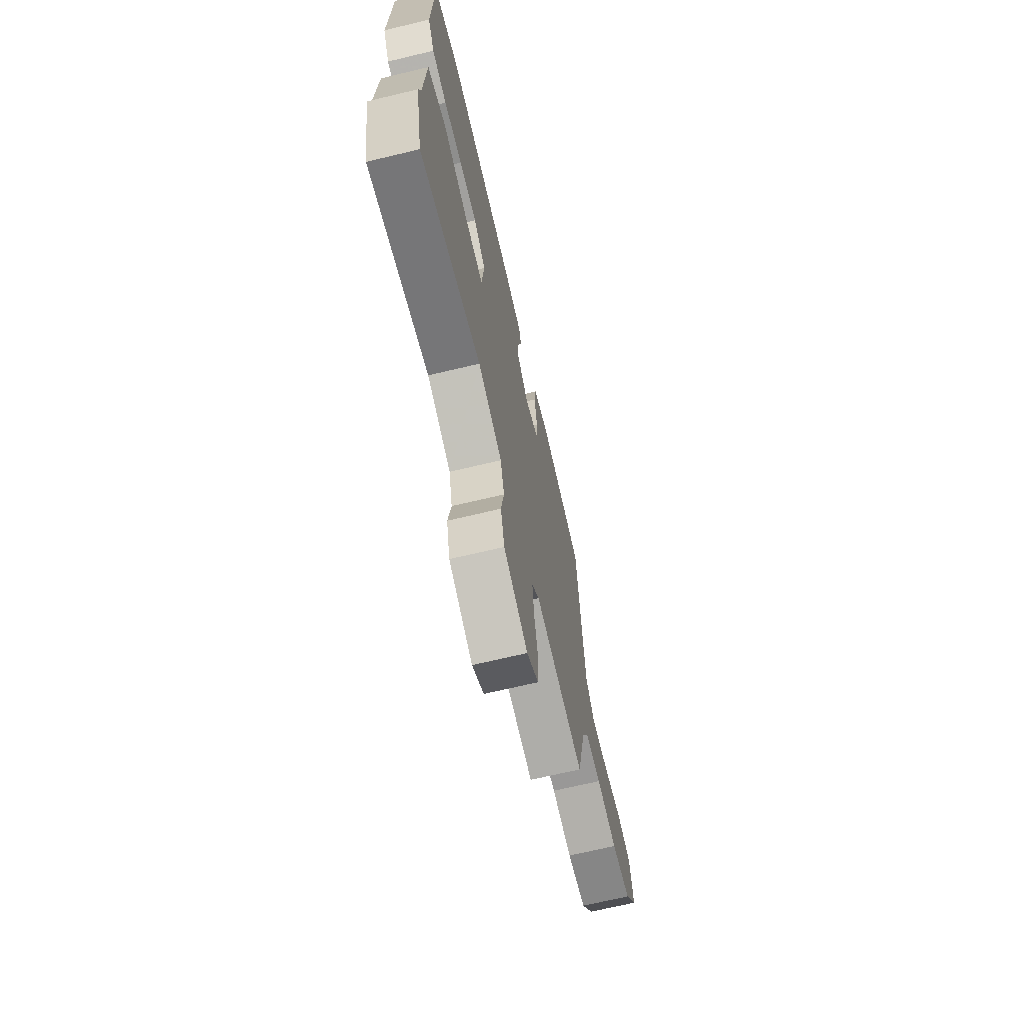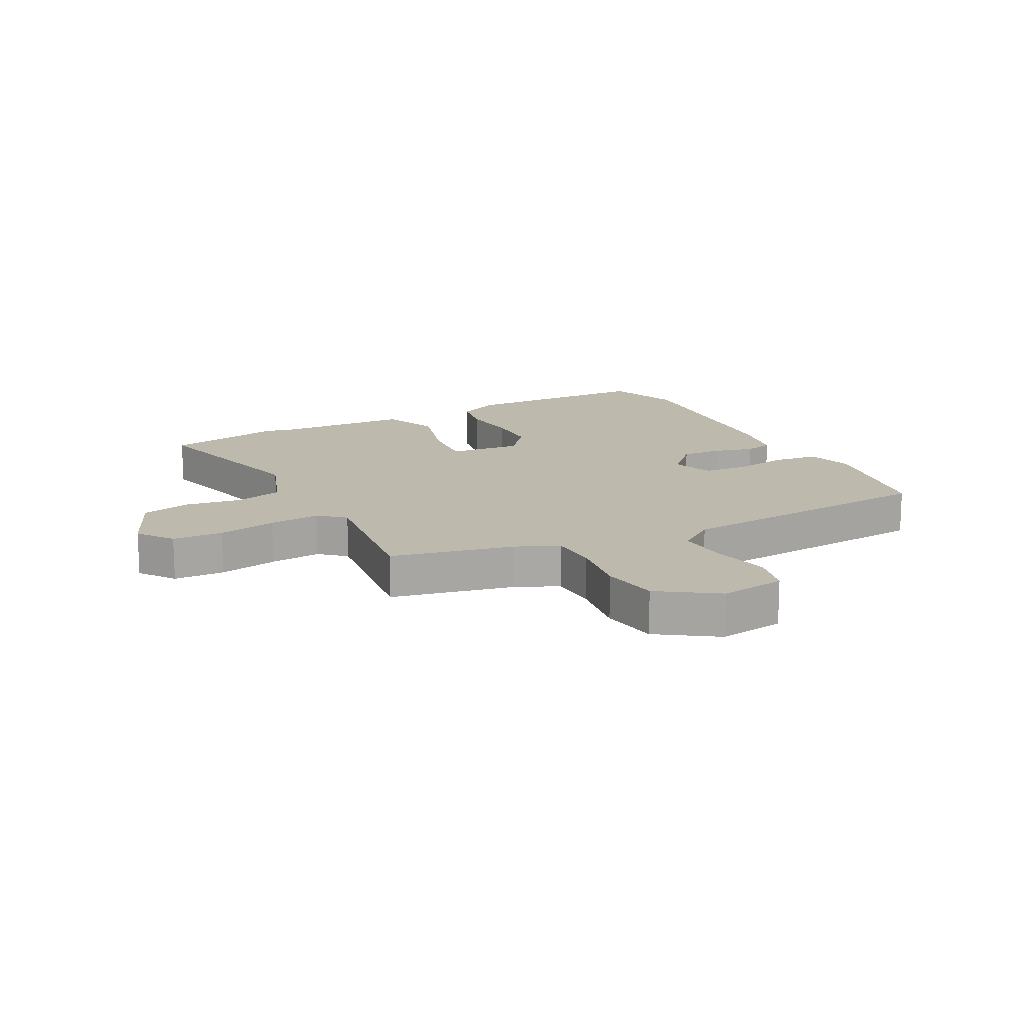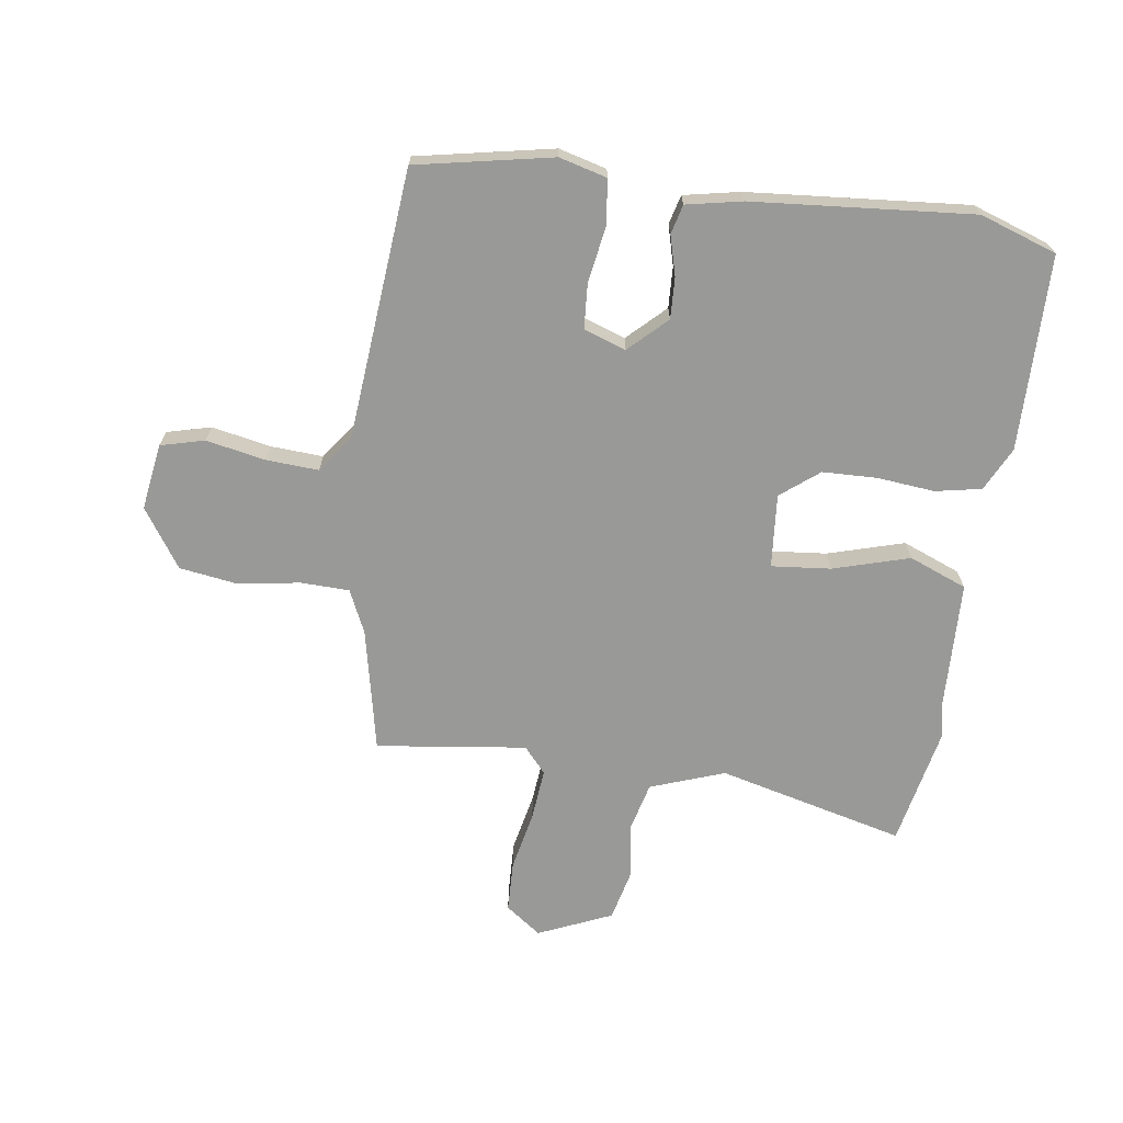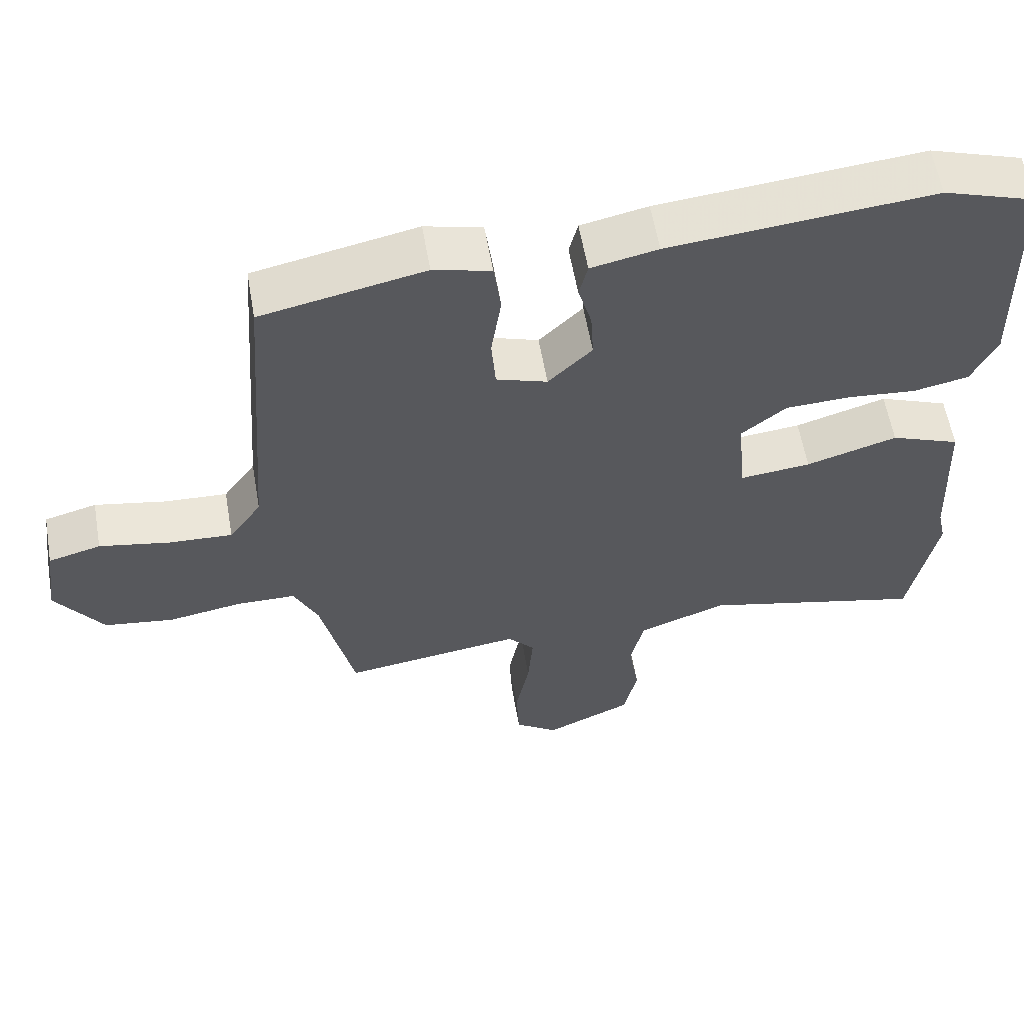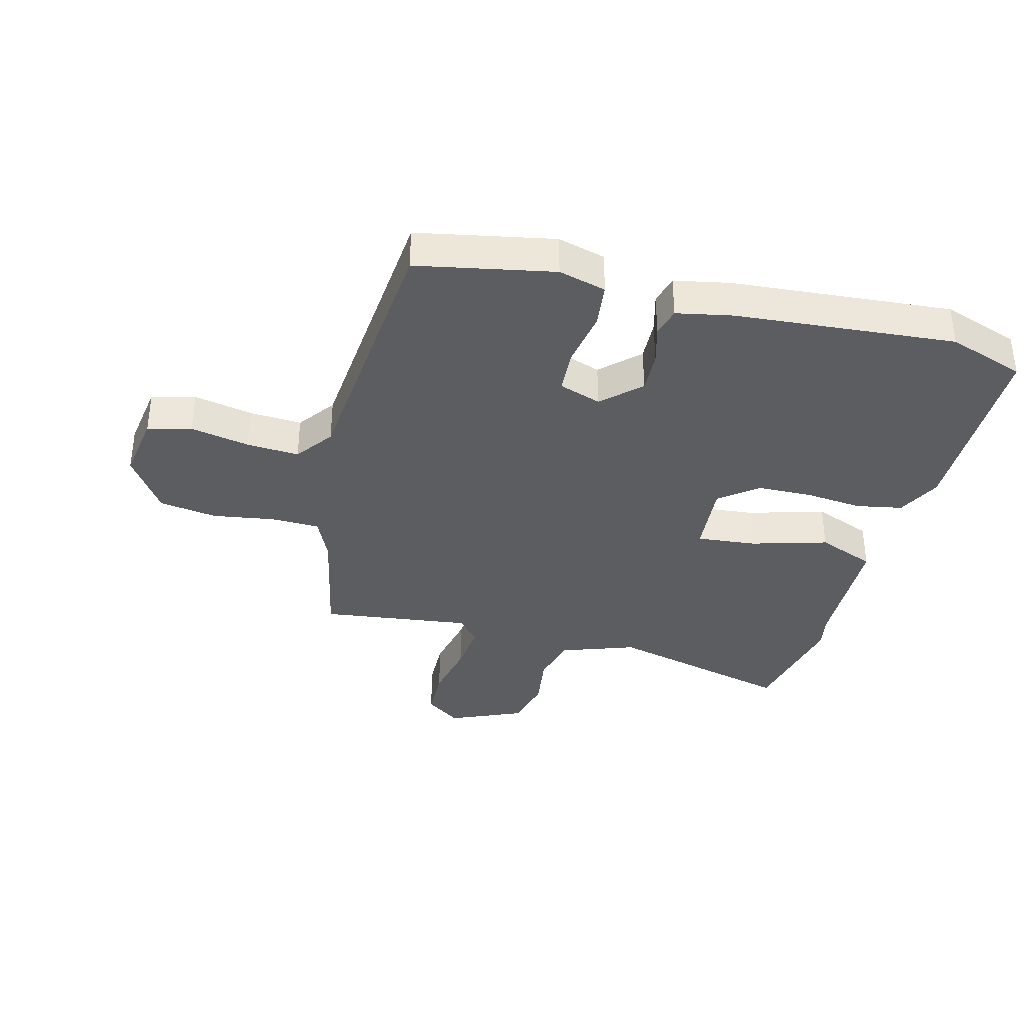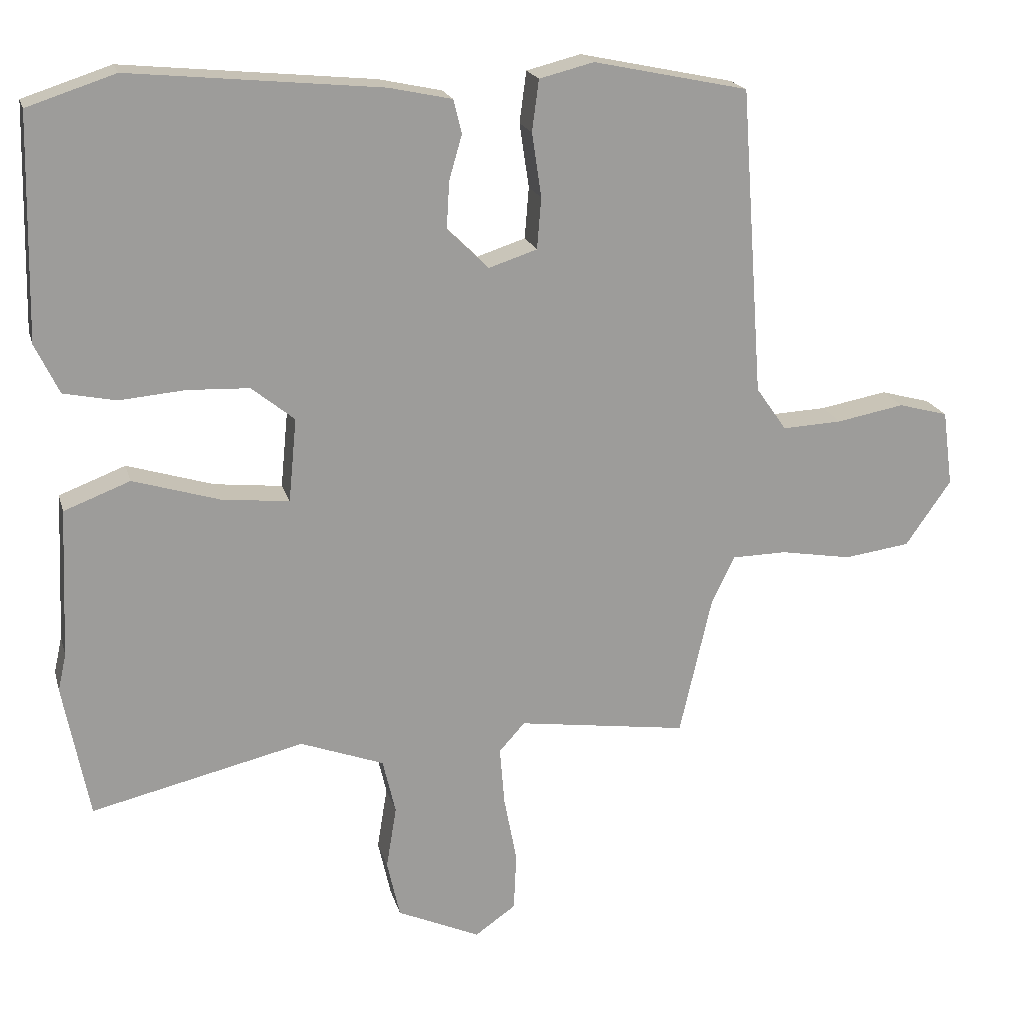
<metadata>
{"format":"obj","ext":"obj","renderer":"f3d","projection":"perspective","resolution":1024,"background":"white","views":[{"elev":-69.4,"azim":103.4,"up":"+Z"},{"elev":15.2,"azim":-118.4,"up":"+Y"},{"elev":-68.8,"azim":-8.9,"up":"+Y"},{"elev":58.7,"azim":-9.8,"up":"+Z"},{"elev":-36.2,"azim":-15.5,"up":"+Y"},{"elev":19.6,"azim":165.7,"up":"+Z"}]}
</metadata>
<code>
v 0.528 0.07 -0.353
v 0.49 0.07 -0.551
v 0.177 0.07 -0.478
v 0.054 0.07 -0.524
v 0.035 0.07 -0.605
v 0.05 0.07 -0.697
v 0.031 0.07 -0.782
v -0.091 0.07 -0.837
v -0.151 0.07 -0.795
v -0.155 0.07 -0.71
v -0.136 0.07 -0.611
v -0.129 0.07 -0.525
v -0.167 0.07 -0.483
v -0.417 0.07 -0.519
v -0.464 0.07 -0.314
v -0.498 0.07 -0.243
v -0.579 0.07 -0.242
v -0.683 0.07 -0.26
v -0.78 0.07 -0.247
v -0.847 0.07 -0.151
v -0.832 0.07 -0.04
v -0.759 0.07 -0.02
v -0.66 0.07 -0.038
v -0.572 0.07 -0.042
v -0.527 0.07 0.022
v -0.494 0.07 0.473
v -0.267 0.07 0.521
v -0.187 0.07 0.501
v -0.177 0.07 0.426
v -0.191 0.07 0.332
v -0.185 0.07 0.257
v -0.114 0.07 0.234
v -0.053 0.07 0.294
v -0.057 0.07 0.363
v -0.076 0.07 0.429
v -0.064 0.07 0.478
v 0.029 0.07 0.498
v 0.396 0.07 0.534
v 0.525 0.07 0.492
v 0.533 0.07 0.166
v 0.498 0.07 0.093
v 0.421 0.07 0.077
v 0.325 0.07 0.085
v 0.234 0.07 0.081
v 0.171 0.07 0.03
v 0.183 0.07 -0.093
v 0.282 0.07 -0.082
v 0.409 0.07 -0.043
v 0.506 0.07 -0.08
v 0.516 0.07 -0.299
v 0.528 0 -0.353
v 0.49 0 -0.551
v 0.177 0 -0.478
v 0.054 0 -0.524
v 0.035 0 -0.605
v 0.05 0 -0.697
v 0.031 0 -0.782
v -0.091 0 -0.837
v -0.151 0 -0.795
v -0.155 0 -0.71
v -0.136 0 -0.611
v -0.129 0 -0.525
v -0.167 0 -0.483
v -0.417 0 -0.519
v -0.464 0 -0.314
v -0.498 0 -0.243
v -0.579 0 -0.242
v -0.683 0 -0.26
v -0.78 0 -0.247
v -0.847 0 -0.151
v -0.832 0 -0.04
v -0.759 0 -0.02
v -0.66 0 -0.038
v -0.572 0 -0.042
v -0.527 0 0.022
v -0.494 0 0.473
v -0.267 0 0.521
v -0.187 0 0.501
v -0.177 0 0.426
v -0.191 0 0.332
v -0.185 0 0.257
v -0.114 0 0.234
v -0.053 0 0.294
v -0.057 0 0.363
v -0.076 0 0.429
v -0.064 0 0.478
v 0.029 0 0.498
v 0.396 0 0.534
v 0.525 0 0.492
v 0.533 0 0.166
v 0.498 0 0.093
v 0.421 0 0.077
v 0.325 0 0.085
v 0.234 0 0.081
v 0.171 0 0.03
v 0.183 0 -0.093
v 0.282 0 -0.082
v 0.409 0 -0.043
v 0.506 0 -0.08
v 0.516 0 -0.299
f 47 48 49 50
f 1 2 3
f 50 1 3
f 47 50 3
f 46 47 3
f 45 46 3 4
f 41 42 43
f 40 41 43
f 39 40 43
f 38 39 43
f 37 38 43
f 36 37 43
f 35 36 43
f 34 35 43
f 33 34 43 44
f 32 33 44 45
f 28 29 30
f 27 28 30
f 26 27 30
f 25 26 30
f 24 25 30 31
f 21 22 23
f 20 21 23
f 19 20 23
f 18 19 23
f 17 18 23
f 16 17 23 24
f 32 45 4
f 31 32 4
f 24 31 4
f 16 24 4
f 15 16 4
f 9 10 11
f 8 9 11
f 7 8 11
f 6 7 11
f 5 6 11
f 5 11 12
f 4 5 12 13
f 13 14 15
f 4 13 15
f 100 99 98 97
f 53 52 51
f 53 51 100
f 53 100 97
f 53 97 96
f 54 53 96 95
f 93 92 91
f 93 91 90
f 93 90 89
f 93 89 88
f 93 88 87
f 93 87 86
f 93 86 85
f 93 85 84
f 94 93 84 83
f 95 94 83 82
f 80 79 78
f 80 78 77
f 80 77 76
f 80 76 75
f 81 80 75 74
f 73 72 71
f 73 71 70
f 73 70 69
f 73 69 68
f 73 68 67
f 74 73 67 66
f 54 95 82
f 54 82 81
f 54 81 74
f 54 74 66
f 54 66 65
f 61 60 59
f 61 59 58
f 61 58 57
f 61 57 56
f 61 56 55
f 62 61 55
f 63 62 55 54
f 65 64 63
f 65 63 54
f 1 51 52 2
f 2 52 53 3
f 3 53 54 4
f 4 54 55 5
f 5 55 56 6
f 6 56 57 7
f 7 57 58 8
f 8 58 59 9
f 9 59 60 10
f 10 60 61 11
f 11 61 62 12
f 12 62 63 13
f 13 63 64 14
f 14 64 65 15
f 15 65 66 16
f 16 66 67 17
f 17 67 68 18
f 18 68 69 19
f 19 69 70 20
f 20 70 71 21
f 21 71 72 22
f 22 72 73 23
f 23 73 74 24
f 24 74 75 25
f 25 75 76 26
f 26 76 77 27
f 27 77 78 28
f 28 78 79 29
f 29 79 80 30
f 30 80 81 31
f 31 81 82 32
f 32 82 83 33
f 33 83 84 34
f 34 84 85 35
f 35 85 86 36
f 36 86 87 37
f 37 87 88 38
f 38 88 89 39
f 39 89 90 40
f 40 90 91 41
f 41 91 92 42
f 42 92 93 43
f 43 93 94 44
f 44 94 95 45
f 45 95 96 46
f 46 96 97 47
f 47 97 98 48
f 48 98 99 49
f 49 99 100 50
f 50 100 51 1

</code>
